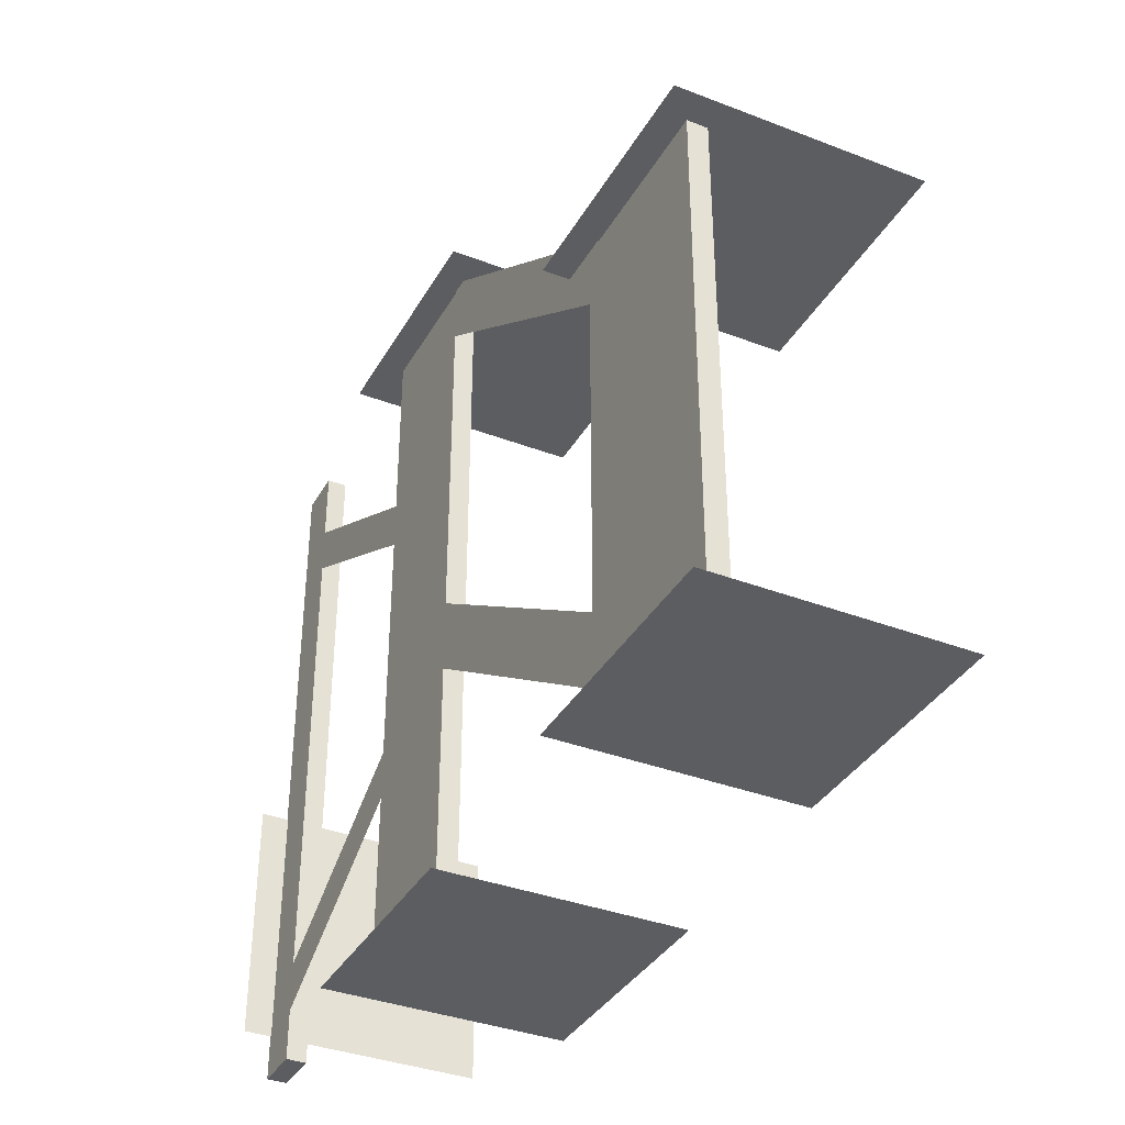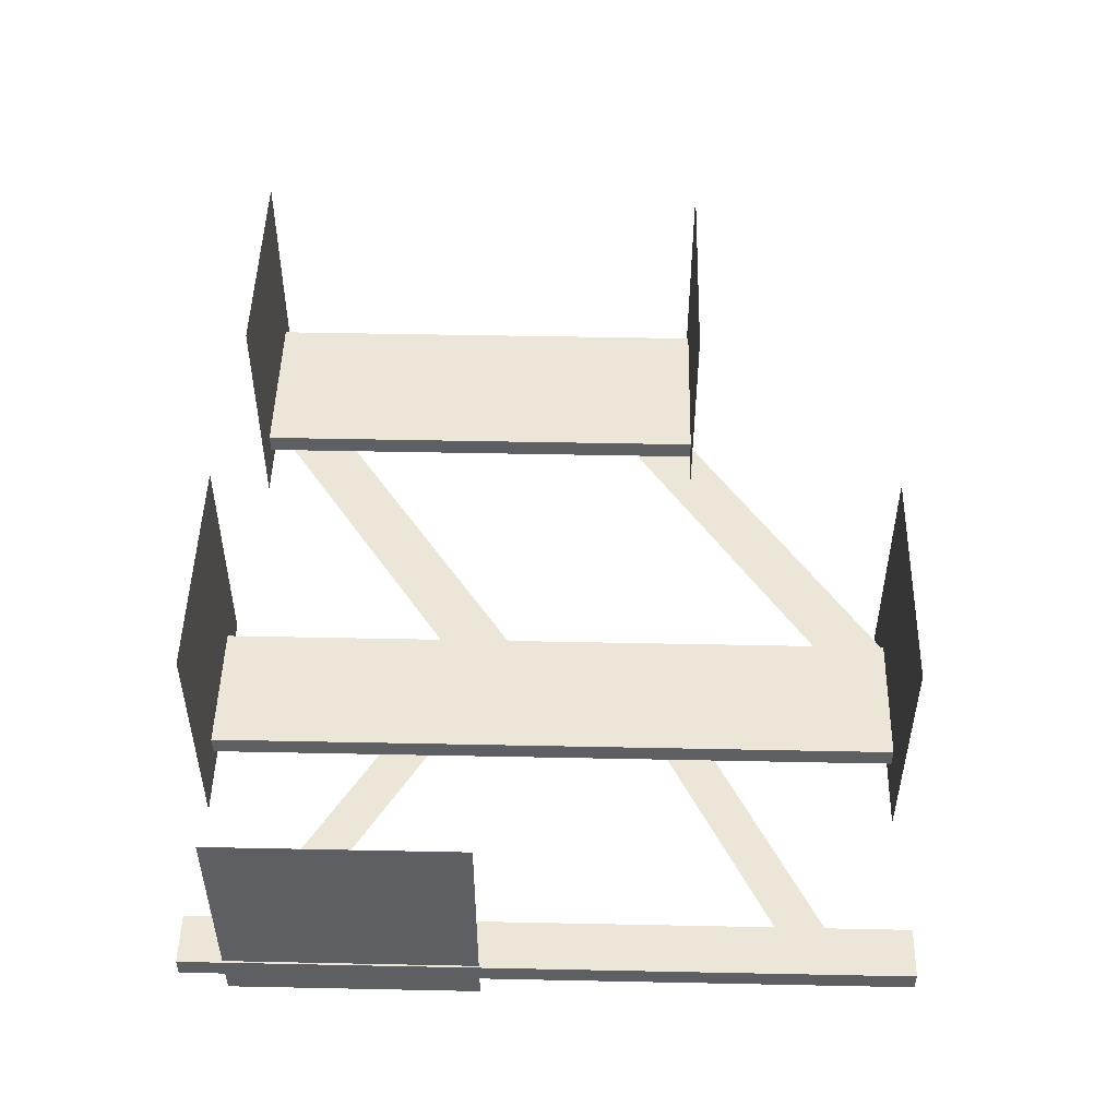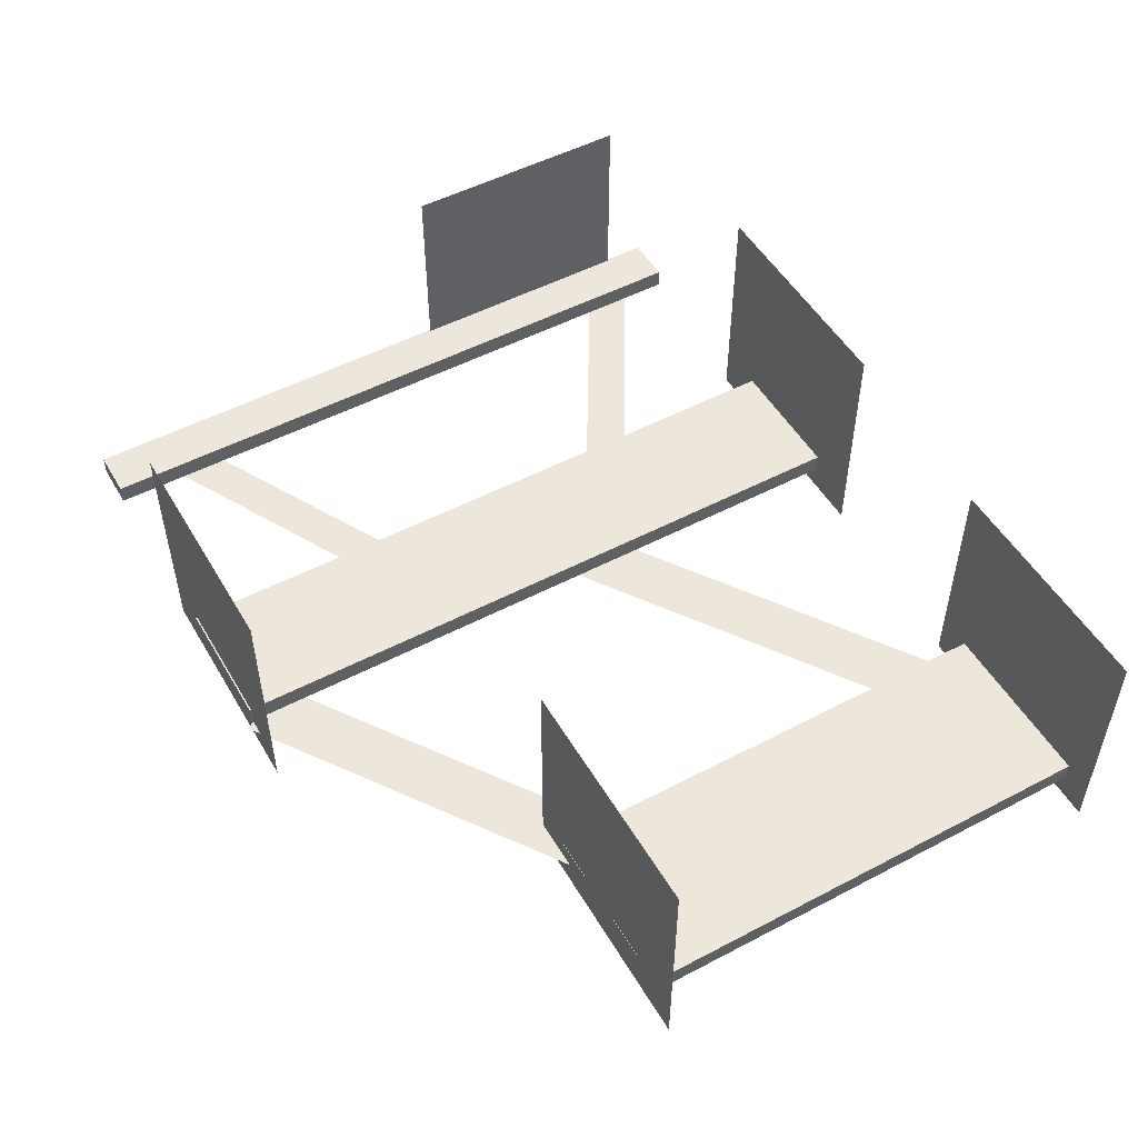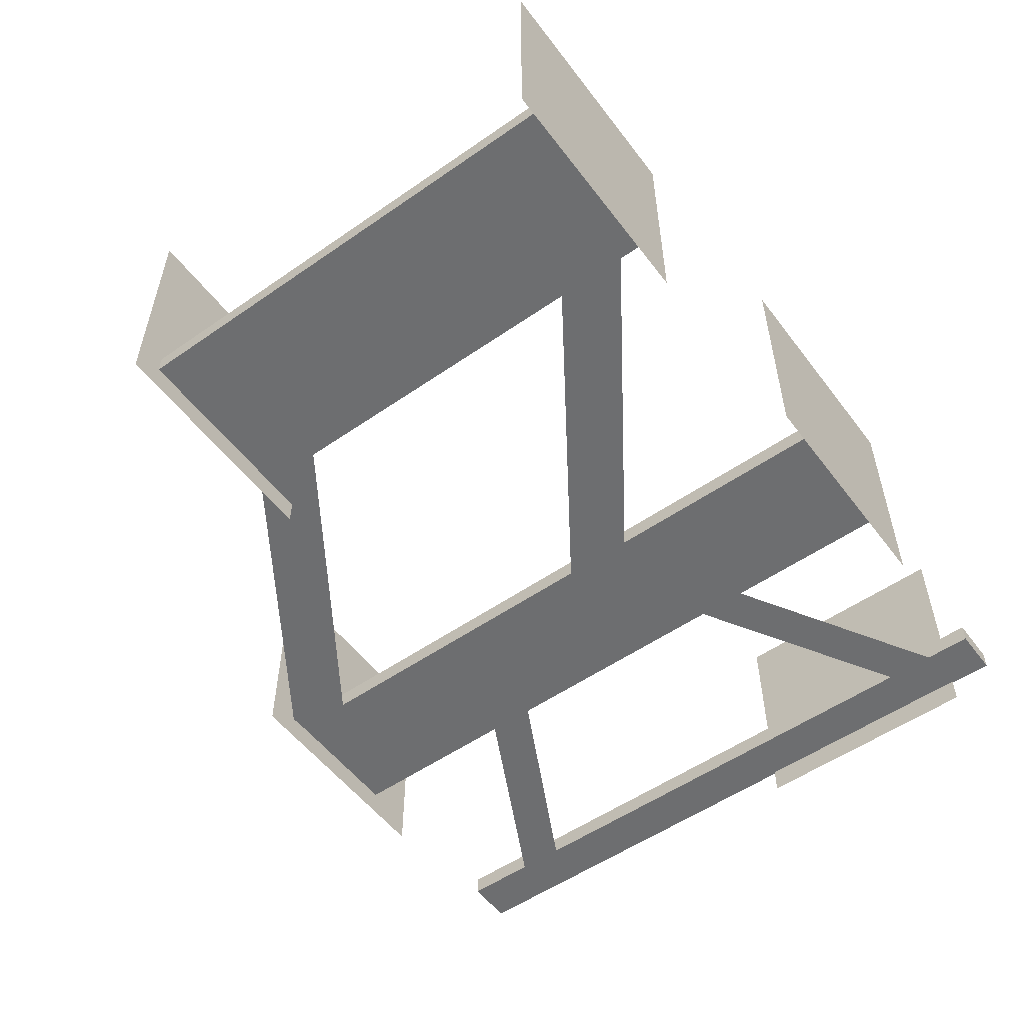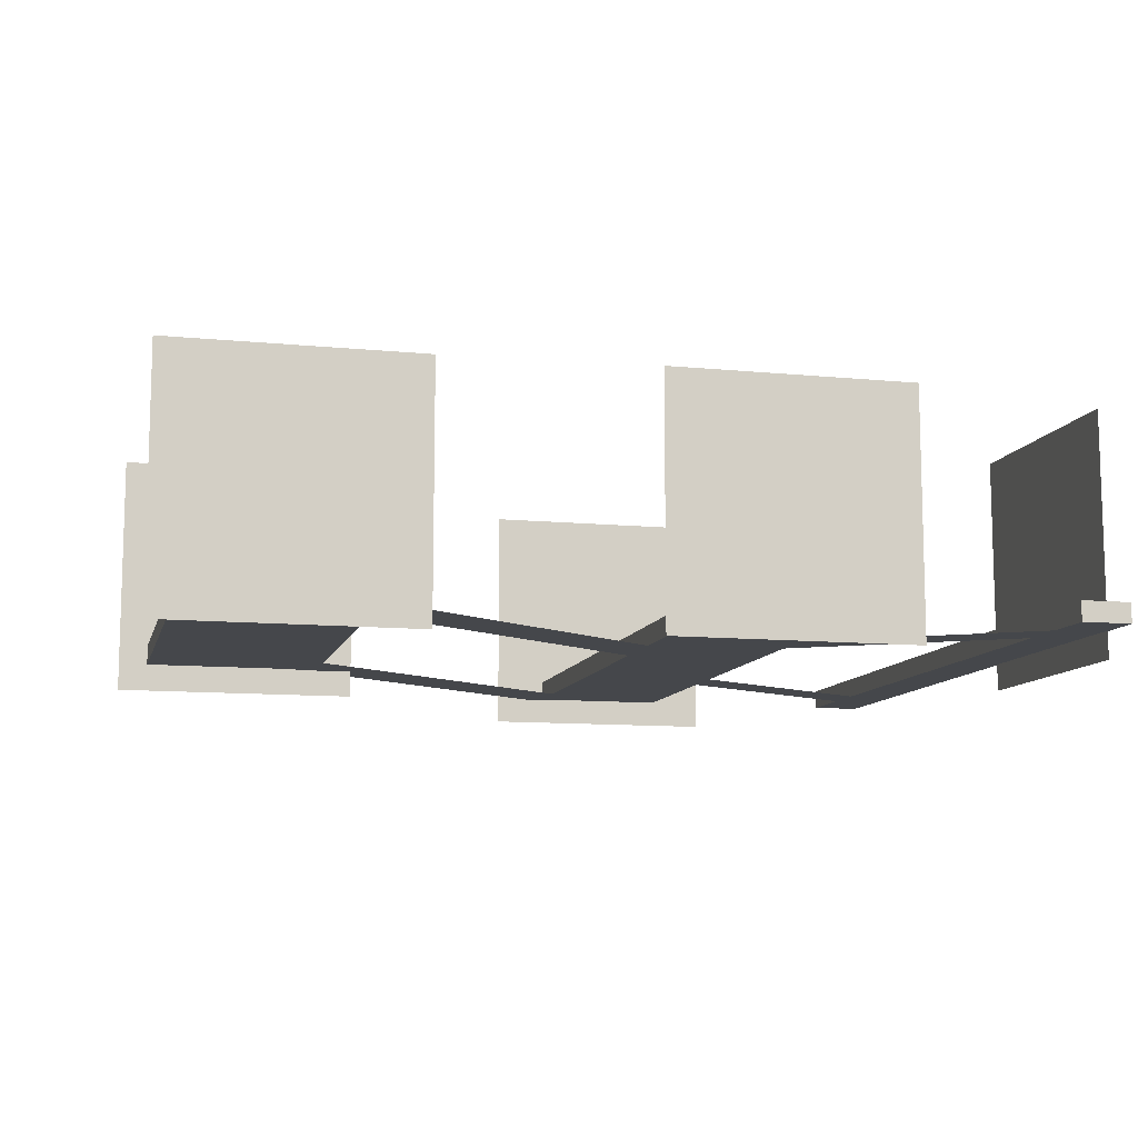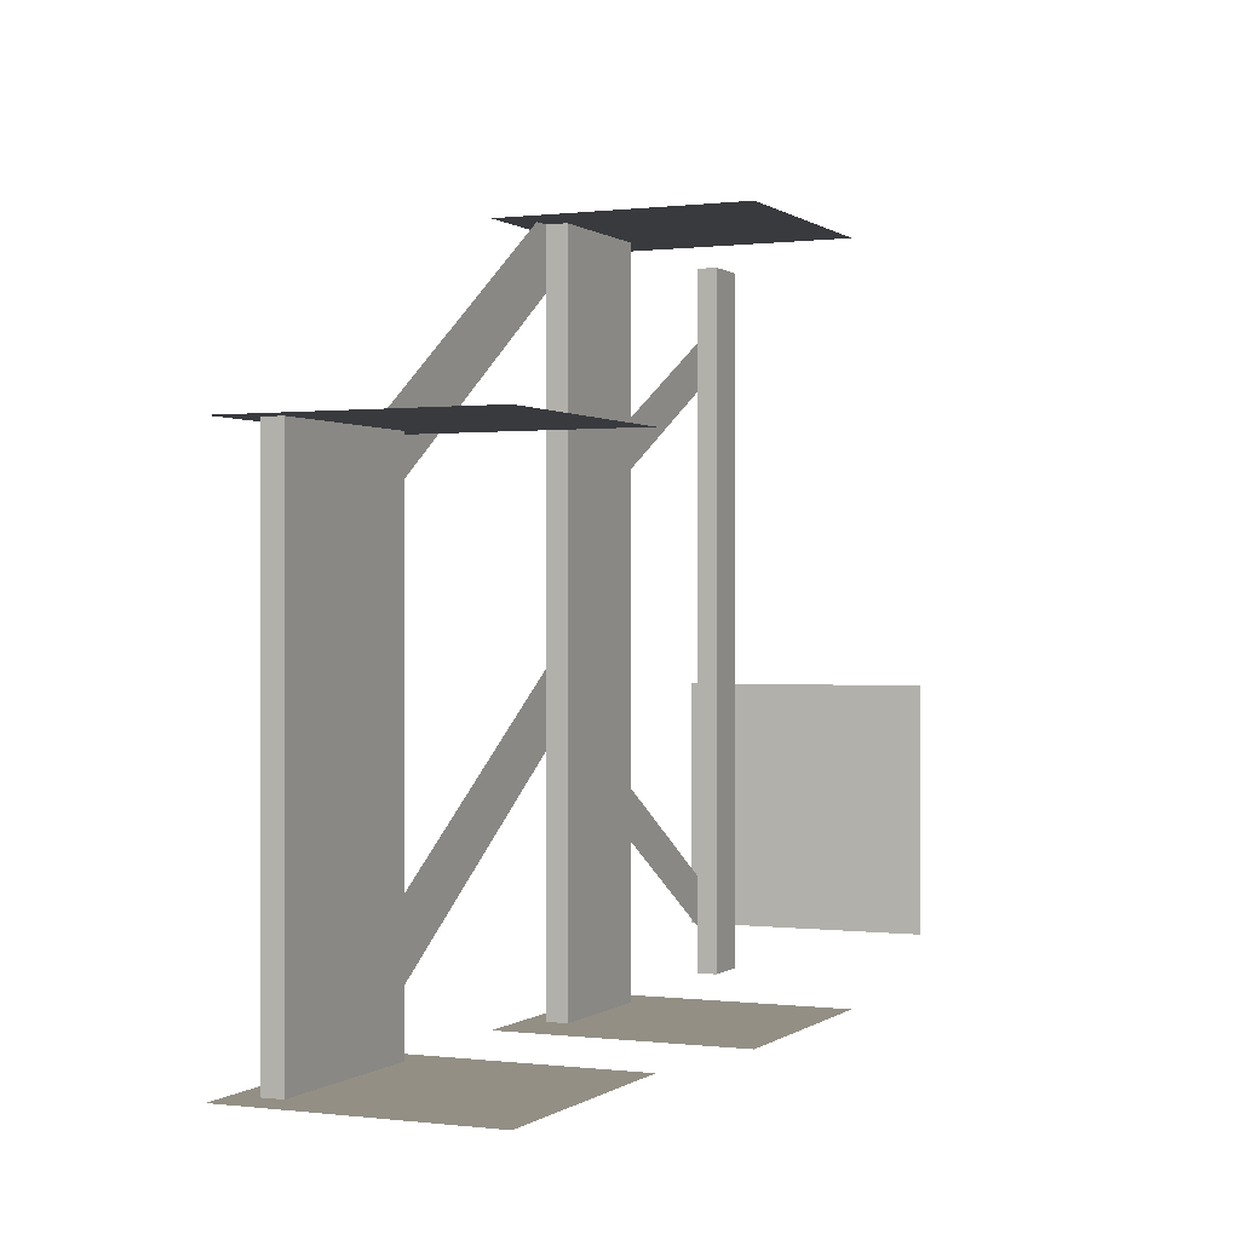
<metadata>
{"format":"obj","ext":"obj","renderer":"f3d","projection":"perspective","resolution":1024,"background":"white","views":[{"elev":-36.6,"azim":63.5,"up":"+Z"},{"elev":49.2,"azim":-88.7,"up":"+Y"},{"elev":51.3,"azim":60.3,"up":"+Y"},{"elev":-54.2,"azim":126.4,"up":"+Y"},{"elev":-10.3,"azim":166.1,"up":"+Y"},{"elev":0.2,"azim":114.2,"up":"+Z"}]}
</metadata>
<code>
o cube_Cube.001
v 5.649 0.36 -5.51
v 5.649 0.01464 -5.51
v 8.691 0.36 -5.51
v 8.691 0.01464 -5.51
v 5.649 0.36 2.844
v 5.649 0.01464 2.844
v 8.691 0.36 2.844
v 8.691 0.01464 2.844
f 5 3 1
f 3 8 4
f 7 6 8
f 2 8 6
f 1 4 2
f 5 2 6
f 5 7 3
f 3 7 8
f 7 5 6
f 2 4 8
f 1 3 4
f 5 1 2
o cube.001_Cube.002
v -1.733 0.36 -5.716
v -1.733 0.01464 -5.716
v 0.6068 0.36 -5.716
v 0.6068 0.01464 -5.716
v -1.733 0.36 6.284
v -1.733 0.01464 6.284
v 0.6068 0.36 6.284
v 0.6068 0.01464 6.284
f 13 11 9
f 11 16 12
f 15 14 16
f 10 16 14
f 9 12 10
f 13 10 14
f 13 15 11
f 11 15 16
f 15 13 14
f 10 12 16
f 9 11 12
f 13 9 10
o cube.002_Cube.003
v -6.17 0.36 -5.716
v -6.17 0.01464 -5.716
v -5.307 0.36 -5.716
v -5.307 0.01464 -5.716
v -6.17 0.36 6.284
v -6.17 0.01464 6.284
v -5.307 0.36 6.284
v -5.307 0.01464 6.284
f 21 19 17
f 19 24 20
f 23 22 24
f 18 24 22
f 17 20 18
f 21 18 22
f 21 23 19
f 19 23 24
f 23 21 22
f 18 20 24
f 17 19 20
f 21 17 18
o Plane
v 1.515 -0.458 6.257
v -2.654 -0.458 6.257
v 1.515 3.711 6.257
v -2.654 3.711 6.257
f 26 27 25
f 26 28 27
o Plane.001
v 1.515 -0.458 -5.744
v -2.654 -0.458 -5.744
v 1.515 3.711 -5.744
v -2.654 3.711 -5.744
f 30 31 29
f 30 32 31
o Plane.002
v 9.187 -0.458 -5.529
v 5.018 -0.458 -5.529
v 9.187 3.711 -5.529
v 5.018 3.711 -5.529
f 34 35 33
f 34 36 35
o Plane.003
v 9.187 -0.458 2.841
v 5.018 -0.458 2.841
v 9.187 3.711 2.841
v 5.018 3.711 2.841
f 38 39 37
f 38 40 39
o Plane.005
v -6.137 -0.458 -0.7965
v -6.137 -0.458 -4.966
v -6.137 3.711 -0.7965
v -6.137 3.711 -4.966
f 42 43 41
f 42 44 43
o Plane.004
v -5.523 0 5.121
v -1.064 0 2.801
v -5.863 0 4.466
v -1.404 0 2.146
f 46 47 45
f 46 48 47
o Plane.006
v -5.72 0 -4.291
v -1.402 0 -1.719
v -5.343 0 -4.925
v -1.024 0 -2.353
f 50 51 49
f 50 52 51
o Plane.007
v 0.4747 0 -0.3245
v 6.294 0 -4.232
v -0.0989 0 -1.179
v 5.721 0 -5.086
f 54 55 53
f 54 56 55
o Plane.008
v 0.7061 0 6.399
v 6.506 0 2.462
v 0.1283 0 5.547
v 5.928 0 1.611
f 58 59 57
f 58 60 59

</code>
